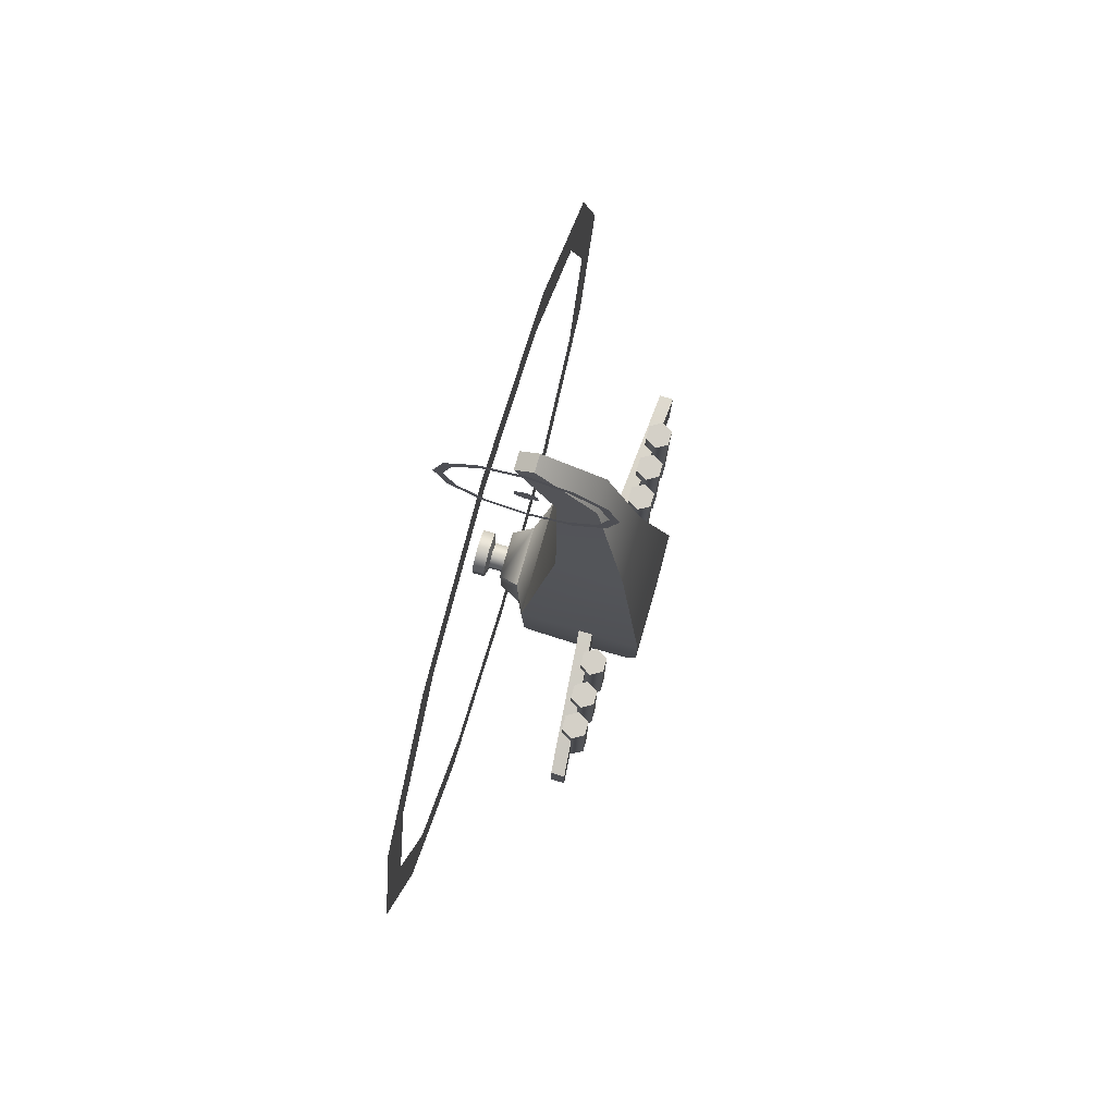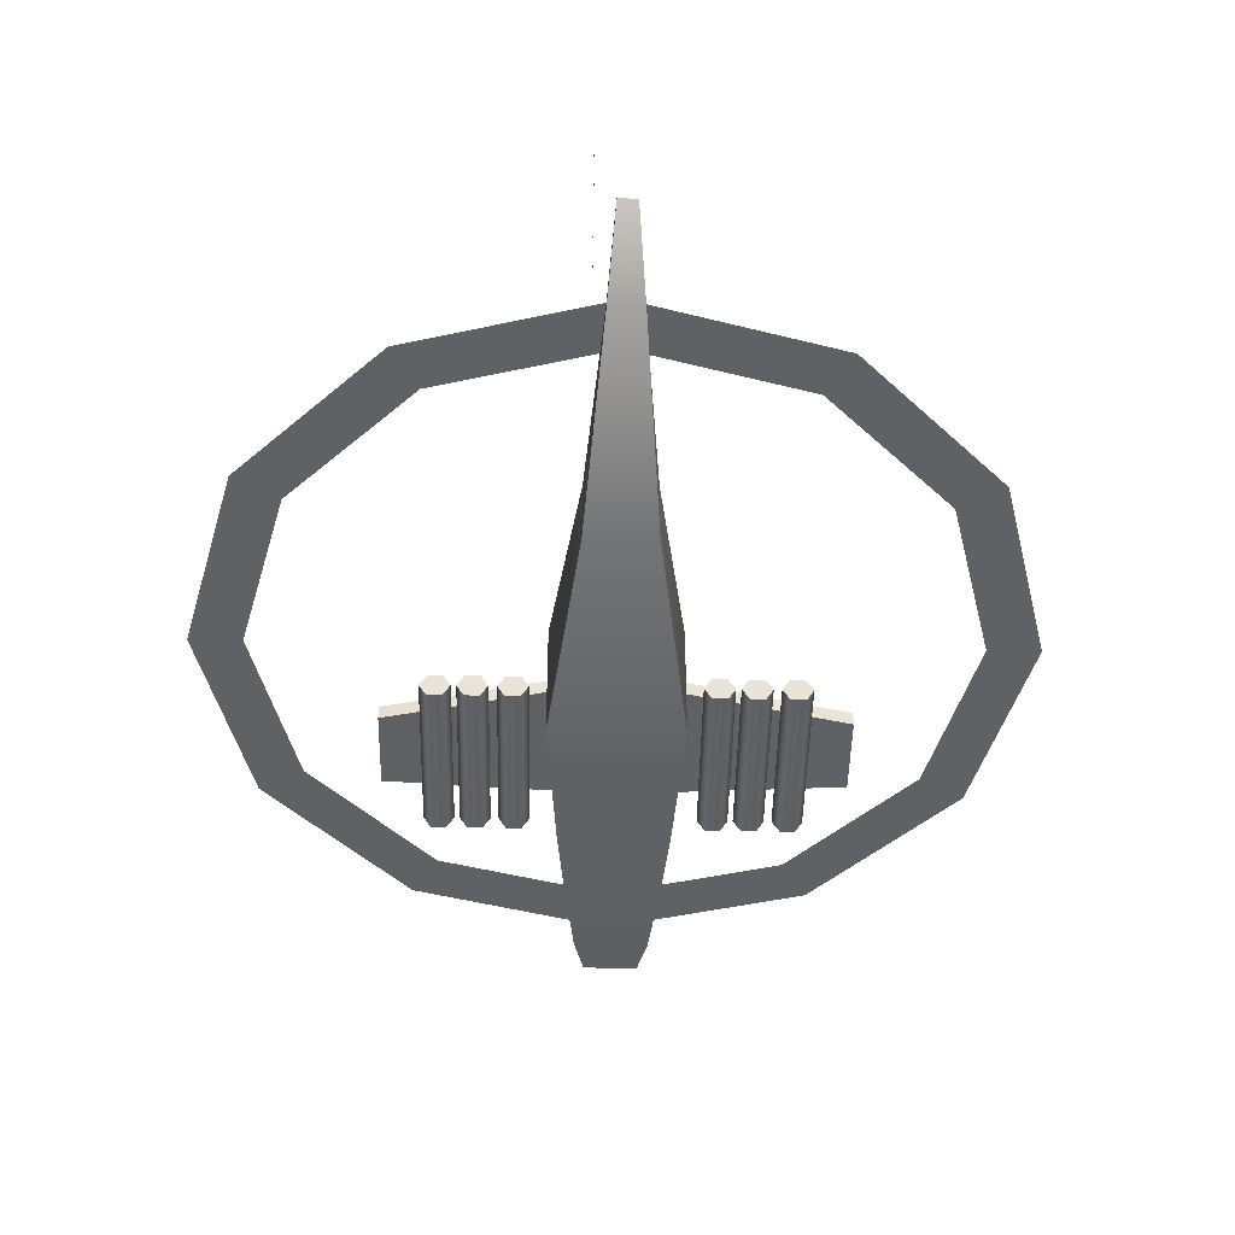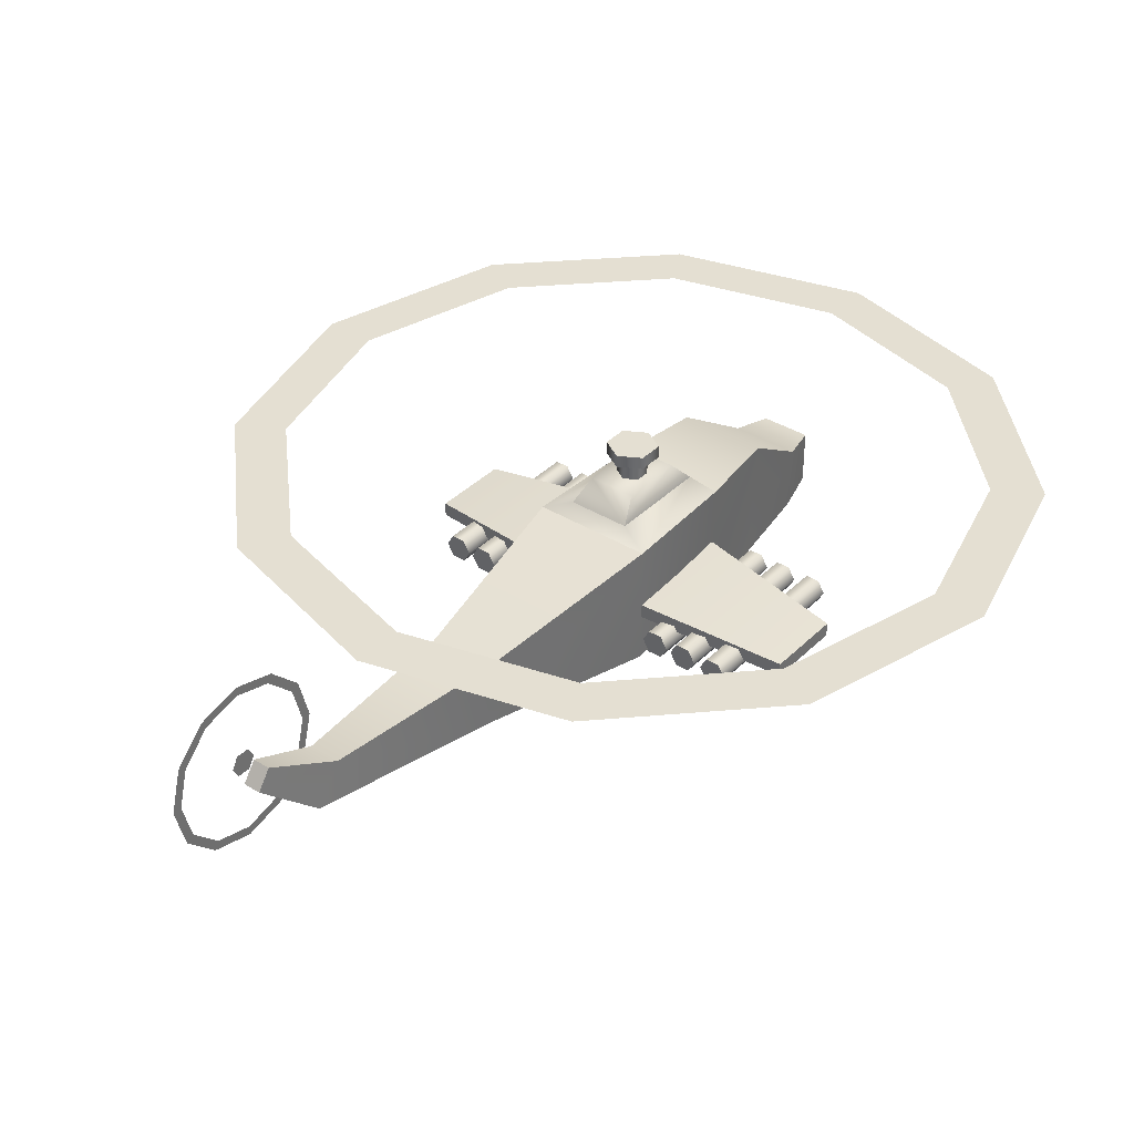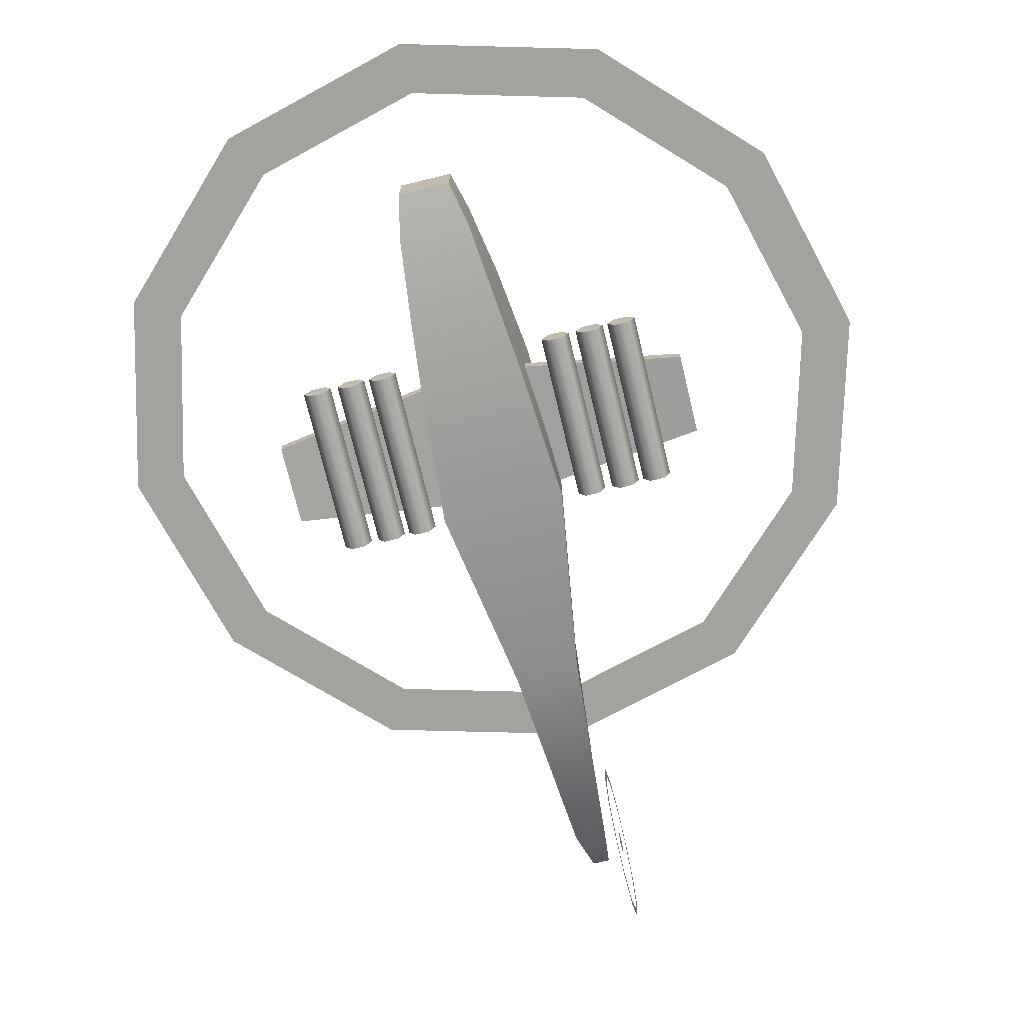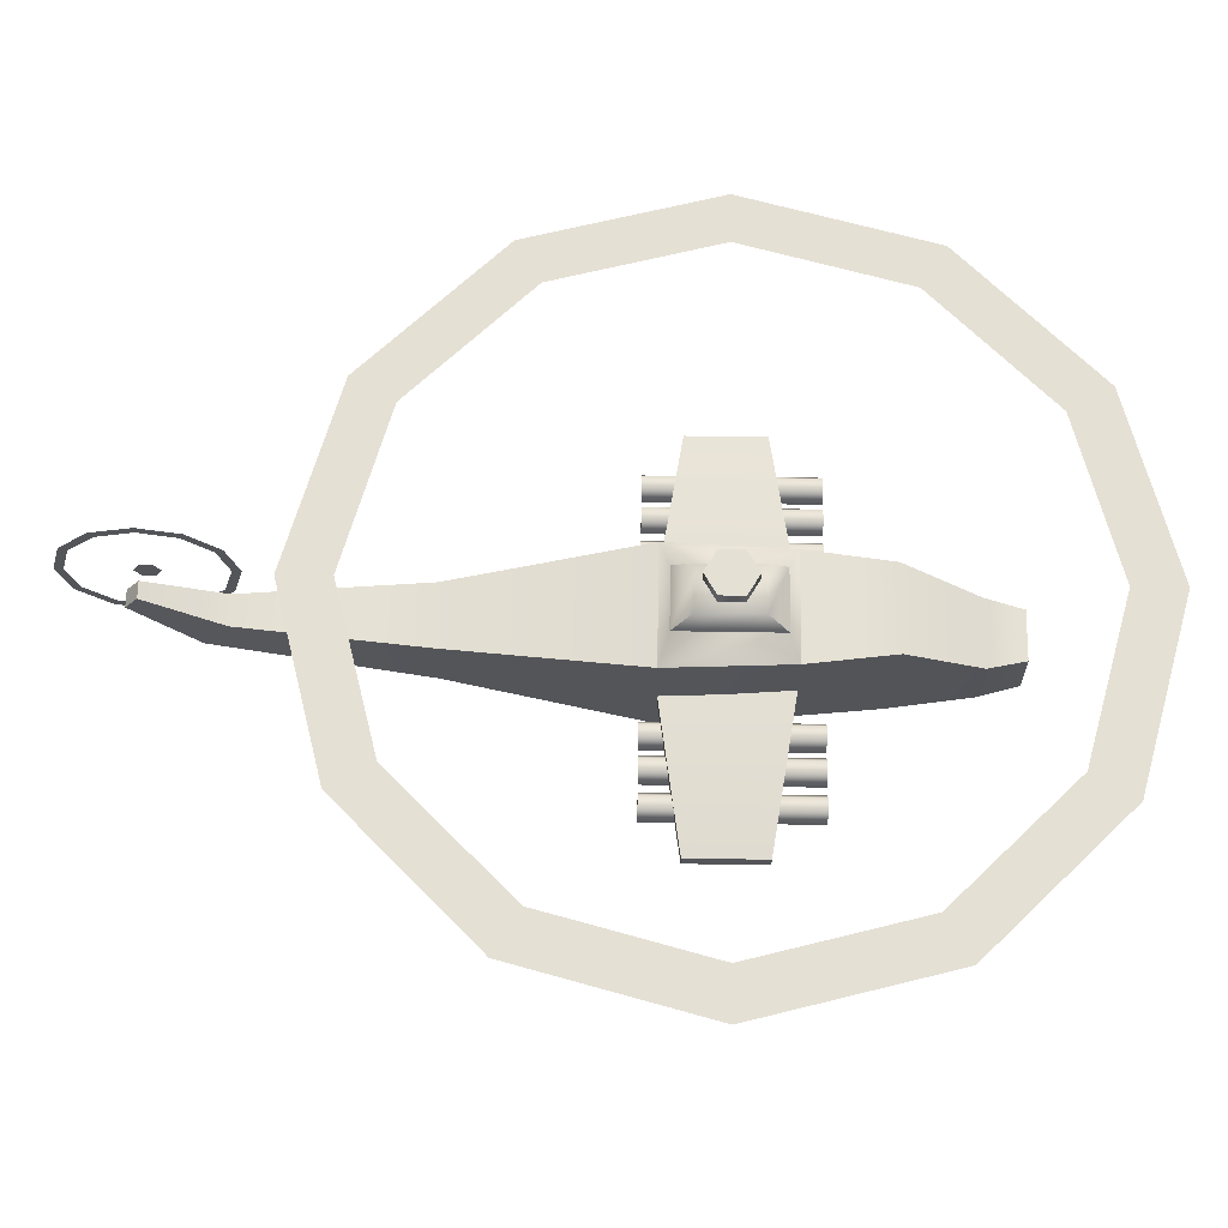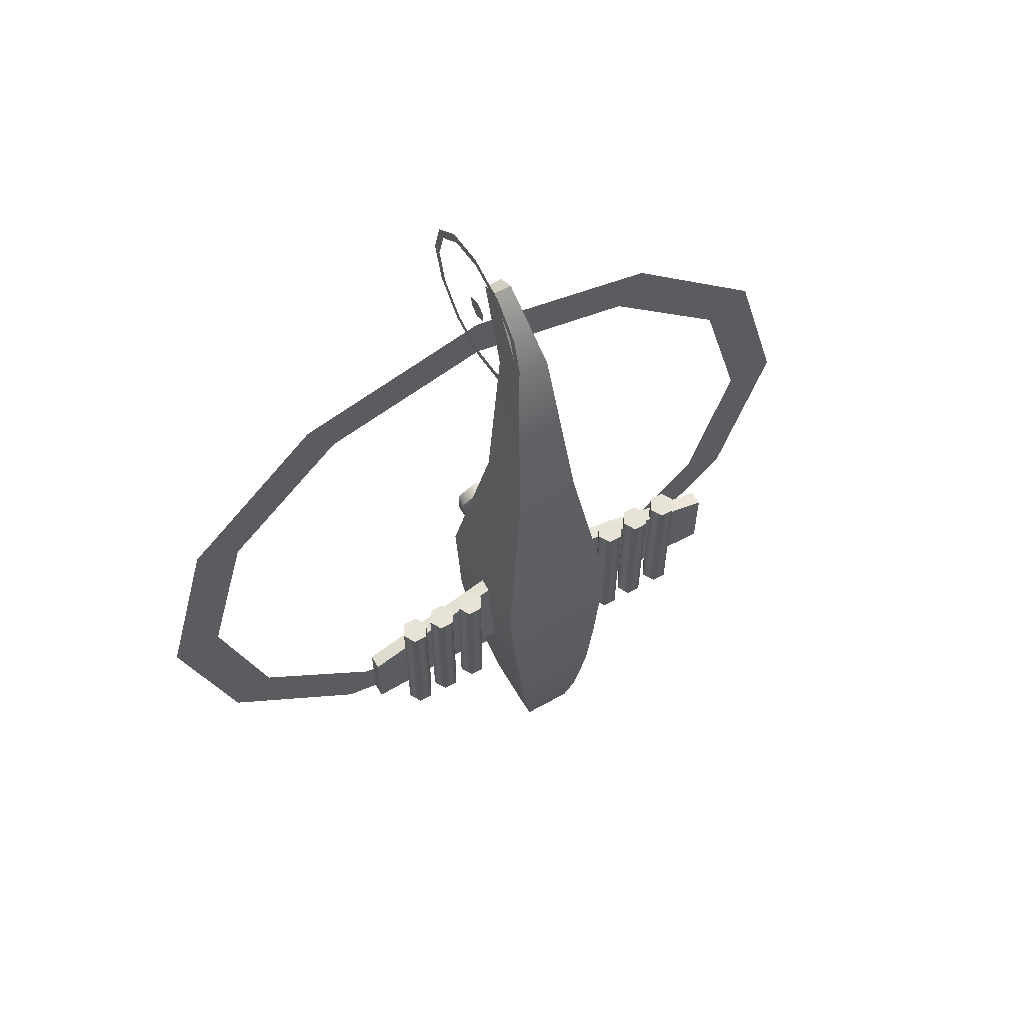
<metadata>
{"format":"obj","ext":"obj","renderer":"f3d","projection":"perspective","resolution":1024,"background":"white","views":[{"elev":79.9,"azim":106.1,"up":"+Y"},{"elev":-47.2,"azim":178.9,"up":"+Z"},{"elev":37.1,"azim":-141.4,"up":"+Z"},{"elev":-72.4,"azim":13.5,"up":"+Z"},{"elev":65.2,"azim":-89.1,"up":"+Z"},{"elev":62.7,"azim":150.5,"up":"+Y"}]}
</metadata>
<code>
v 0.07286 0.5868 0.1344
v 0.07286 0.5868 0.2853
v 0.1377 0.143 0.3519
v 0.1377 0.143 0.06784
v -0.1387 0.143 0.3519
v -0.07392 0.5868 0.2853
v -0.07392 0.5868 0.1344
v -0.1387 0.143 0.06784
v -0.1267 -0.1406 0.3519
v -0.1163 -0.1568 0.06784
v 0.1256 -0.1406 0.3519
v 0.1153 -0.1568 0.06784
v -0.1013 -0.3406 0.3519
v -0.09919 -0.3244 0.06784
v 0.1002 -0.3406 0.3519
v 0.09813 -0.3244 0.06784
v 0.07131 0.1199 0.3817
v -0.07238 0.1199 0.3817
v 0.07131 -0.1175 0.3817
v -0.07238 -0.1175 0.3817
v 0.4721 0.09099 0.1498
v -0.4731 0.09099 0.1498
v -0.4731 -0.08864 0.1498
v 0.4721 -0.08864 0.1498
v 0.4721 0.09099 0.1818
v -0.4731 0.09099 0.1818
v 0.4721 -0.08864 0.1818
v -0.4731 -0.08864 0.1818
v -0.05765 -0.6068 0.2278
v -0.05765 -0.6068 0.1017
v 0.05658 -0.6068 0.2278
v 0.05658 -0.6068 0.1017
v 0.03512 1.002 0.2944
v -0.03618 1.002 0.2944
v 0.03512 1.062 0.21
v -0.03618 1.062 0.21
v 0.01908 1.173 0.3852
v -0.02014 1.173 0.3852
v 0.01908 1.203 0.343
v -0.02014 1.203 0.343
v -0.000531 -0.8921 0.4638
v 0.4461 -0.7724 0.4638
v 0.7731 -0.4455 0.4638
v 0.8928 0.001174 0.4638
v 0.7731 0.4478 0.4638
v 0.4461 0.7748 0.4638
v -0.000531 0.8945 0.4638
v -0.4472 0.7748 0.4638
v -0.7741 0.4478 0.4638
v -0.8938 0.001175 0.4638
v -0.7741 -0.4455 0.4638
v -0.4472 -0.7724 0.4638
v -0.000531 -0.03204 0.4663
v 0.06042 1.259 0.512
v 0.02823 -0.01543 0.4663
v 0.06042 1.164 0.5373
v 0.02823 0.01778 0.4663
v -0.000531 0.03438 0.4663
v 0.06042 1.07 0.512
v -0.02929 0.01778 0.4663
v 0.06042 1.001 0.4429
v -0.02929 -0.01543 0.4663
v 0.06042 0.9754 0.3485
v 0.06042 1.328 0.4429
v 0.05374 0.07403 0.4296
v -0.0548 0.07403 0.4296
v 0.05374 -0.07168 0.4296
v -0.0548 -0.07168 0.4296
v 0.06042 1.353 0.3485
v 0.06042 1.328 0.254
v 0.06042 1.259 0.1849
v 0.06042 1.164 0.1596
v 0.06042 1.07 0.1849
v 0.06042 1.001 0.254
v 0.05993 1.135 0.3485
v 0.05993 1.15 0.3734
v 0.05993 1.179 0.3734
v 0.05993 1.193 0.3485
v 0.05993 1.179 0.3235
v 0.05993 1.15 0.3235
v -0.000531 0.1624 0.1898
v -0.000531 -0.16 0.1898
v -0.000531 0.1624 0.2219
v -0.000531 -0.16 0.2219
v -0.07945 -0.5202 0.2358
v 0.07839 -0.5202 0.2358
v 0.07735 -0.5121 0.0862
v -0.07842 -0.5121 0.0862
v -0.2192 0.1783 0.1837
v -0.1875 0.1783 0.1837
v -0.1716 0.1783 0.1562
v -0.1875 0.1783 0.1287
v -0.2192 0.1783 0.1287
v -0.235 0.1783 0.1562
v -0.1716 -0.2012 0.1562
v -0.1875 -0.2012 0.1837
v -0.2192 -0.2012 0.1287
v -0.1875 -0.2012 0.1287
v -0.235 -0.2012 0.1562
v -0.2192 -0.2012 0.1837
v -0.2935 0.1783 0.1837
v -0.2618 0.1783 0.1837
v -0.2459 0.1783 0.1562
v -0.2618 0.1783 0.1287
v -0.2935 0.1783 0.1287
v -0.3093 0.1783 0.1562
v -0.2459 -0.2012 0.1562
v -0.2618 -0.2012 0.1837
v -0.2935 -0.2012 0.1287
v -0.2618 -0.2012 0.1287
v -0.3093 -0.2012 0.1562
v -0.2935 -0.2012 0.1837
v -0.3733 0.1783 0.1837
v -0.3416 0.1783 0.1837
v -0.3258 0.1783 0.1562
v -0.3416 0.1783 0.1287
v -0.3733 0.1783 0.1287
v -0.3892 0.1783 0.1562
v -0.3258 -0.2012 0.1562
v -0.3416 -0.2012 0.1837
v -0.3733 -0.2012 0.1287
v -0.3416 -0.2012 0.1287
v -0.3892 -0.2012 0.1562
v -0.3733 -0.2012 0.1837
v 0.3423 0.1783 0.1837
v 0.374 0.1783 0.1837
v 0.3899 0.1783 0.1562
v 0.374 0.1783 0.1287
v 0.3423 0.1783 0.1287
v 0.3265 0.1783 0.1562
v 0.3899 -0.2012 0.1562
v 0.374 -0.2012 0.1837
v 0.3423 -0.2012 0.1287
v 0.374 -0.2012 0.1287
v 0.3265 -0.2012 0.1562
v 0.3423 -0.2012 0.1837
v 0.268 0.1783 0.1837
v 0.2998 0.1783 0.1837
v 0.3156 0.1783 0.1562
v 0.2998 0.1783 0.1287
v 0.268 0.1783 0.1287
v 0.2522 0.1783 0.1562
v 0.3156 -0.2012 0.1562
v 0.2998 -0.2012 0.1837
v 0.268 -0.2012 0.1287
v 0.2998 -0.2012 0.1287
v 0.2522 -0.2012 0.1562
v 0.268 -0.2012 0.1837
v 0.1882 0.1783 0.1837
v 0.2199 0.1783 0.1837
v 0.2357 0.1783 0.1562
v 0.2199 0.1783 0.1287
v 0.1882 0.1783 0.1287
v 0.1723 0.1783 0.1562
v 0.2357 -0.2012 0.1562
v 0.2199 -0.2012 0.1837
v 0.1882 -0.2012 0.1287
v 0.2199 -0.2012 0.1287
v 0.1723 -0.2012 0.1562
v 0.1882 -0.2012 0.1837
v -0.000531 -0.7753 0.4638
v 0.3877 -0.6713 0.4638
v 0.6719 -0.3871 0.4638
v 0.7759 0.001174 0.4638
v 0.6719 0.3894 0.4638
v 0.3877 0.6736 0.4638
v -0.000531 0.7776 0.4638
v -0.3888 0.6736 0.4638
v -0.673 0.3894 0.4638
v -0.777 0.001175 0.4638
v -0.673 -0.3871 0.4638
v -0.3888 -0.6713 0.4638
v 0.02823 0.01778 0.427
v 0.02823 -0.01543 0.427
v -0.02929 0.01778 0.427
v -0.000531 0.03438 0.427
v -0.02929 -0.01543 0.427
v -0.000531 -0.03204 0.427
v 0.04883 0.02967 0.4734
v 0.04883 -0.02732 0.4734
v -0.04989 0.02967 0.4734
v -0.000531 0.05817 0.4734
v -0.04989 -0.02732 0.4734
v -0.000531 -0.05582 0.4734
v 0.04883 0.02967 0.5021
v 0.04883 -0.02732 0.5021
v -0.04989 0.02967 0.5021
v -0.000531 0.05817 0.5021
v -0.04989 -0.02732 0.5021
v -0.000531 -0.05582 0.5021
v 0.06042 1.248 0.4942
v 0.06042 1.164 0.5168
v 0.06042 1.08 0.4942
v 0.06042 1.018 0.4326
v 0.06042 0.9959 0.3485
v 0.06042 1.31 0.4326
v 0.06042 1.333 0.3485
v 0.06042 1.31 0.2643
v 0.06042 1.248 0.2027
v 0.06042 1.164 0.1801
v 0.06042 1.08 0.2027
v 0.06042 1.018 0.2643
f 70 198 197
f 64 69 197
f 64 196 191
f 54 191 192
f 56 192 193
f 59 193 194
f 52 172 171
f 51 171 170
f 50 170 169
f 49 169 168
f 48 168 167
f 46 47 167
f 46 166 165
f 45 165 164
f 44 164 163
f 42 43 163
f 42 162 161
f 52 41 161
f 71 199 198
f 72 200 199
f 72 73 201
f 73 74 202
f 63 195 202
f 61 194 195
f 69 70 197
f 196 64 197
f 54 64 191
f 56 54 192
f 59 56 193
f 61 59 194
f 51 52 171
f 50 51 170
f 49 50 169
f 48 49 168
f 47 48 167
f 166 46 167
f 45 46 165
f 44 45 164
f 43 44 163
f 162 42 163
f 41 42 161
f 172 52 161
f 70 71 198
f 71 72 199
f 200 72 201
f 201 73 202
f 74 63 202
f 63 61 195
f 7 8 5
f 3 4 1
f 7 1 4
f 5 3 2
f 7 36 35
f 8 10 9
f 9 13 15
f 11 19 20
f 4 3 11
f 4 12 10
f 85 29 31
f 12 11 15
f 12 16 14
f 10 14 13
f 17 65 67
f 5 18 17
f 3 17 19
f 5 9 20
f 21 24 82
f 84 27 25
f 28 26 22
f 81 83 25
f 25 27 24
f 82 84 28
f 32 31 29
f 86 31 32
f 87 32 30
f 85 88 30
f 34 38 40
f 7 6 34
f 1 35 33
f 2 33 34
f 38 37 39
f 35 36 40
f 35 39 37
f 33 37 38
f 60 181 182
f 66 68 67
f 19 67 68
f 18 20 68
f 18 66 65
f 80 78 76
f 27 84 82
f 26 83 81
f 28 84 83
f 22 81 82
f 14 88 85
f 16 87 88
f 16 15 86
f 13 85 86
f 90 93 94
f 97 98 96
f 89 100 96
f 93 97 99
f 92 98 97
f 94 99 100
f 92 91 95
f 90 96 95
f 102 105 106
f 109 110 108
f 101 112 108
f 105 109 111
f 104 110 109
f 101 106 111
f 103 107 110
f 102 108 107
f 115 116 118
f 123 119 120
f 114 113 124
f 117 121 123
f 116 122 121
f 118 123 124
f 116 115 119
f 114 120 119
f 126 128 130
f 135 131 132
f 126 125 136
f 129 133 135
f 128 134 133
f 130 135 136
f 127 131 134
f 126 132 131
f 138 141 142
f 145 146 144
f 137 148 144
f 141 145 147
f 140 146 145
f 142 147 148
f 140 139 143
f 138 144 143
f 150 153 154
f 157 158 156
f 149 160 156
f 153 157 159
f 152 158 157
f 154 159 160
f 151 155 158
f 150 156 155
f 177 176 174
f 58 176 175
f 55 174 173
f 62 177 178
f 60 175 177
f 57 173 176
f 53 178 174
f 184 190 189
f 55 57 179
f 53 184 183
f 62 183 181
f 57 58 182
f 53 55 180
f 186 188 190
f 182 188 185
f 179 185 186
f 180 186 190
f 183 189 187
f 181 187 188
f 6 7 5
f 2 3 1
f 8 7 4
f 6 5 2
f 1 7 35
f 5 8 9
f 11 9 15
f 9 11 20
f 12 4 11
f 8 4 10
f 86 85 31
f 16 12 15
f 10 12 14
f 9 10 13
f 19 17 67
f 3 5 17
f 11 3 19
f 18 5 20
f 81 21 82
f 83 84 25
f 23 28 22
f 21 81 25
f 21 25 24
f 23 82 28
f 30 32 29
f 87 86 32
f 88 87 30
f 29 85 30
f 36 34 40
f 36 7 34
f 2 1 33
f 6 2 34
f 40 38 39
f 39 35 40
f 33 35 37
f 34 33 38
f 58 60 182
f 65 66 67
f 20 19 68
f 66 18 68
f 17 18 65
f 76 75 80
f 80 79 78
f 78 77 76
f 24 27 82
f 22 26 81
f 26 28 83
f 23 22 82
f 13 14 85
f 14 16 88
f 87 16 86
f 15 13 86
f 94 89 90
f 90 91 92
f 92 93 90
f 96 100 99
f 99 97 96
f 98 95 96
f 90 89 96
f 94 93 99
f 93 92 97
f 89 94 100
f 98 92 95
f 91 90 95
f 106 101 102
f 102 103 104
f 104 105 102
f 108 112 111
f 111 109 108
f 110 107 108
f 102 101 108
f 106 105 111
f 105 104 109
f 112 101 111
f 104 103 110
f 103 102 107
f 118 113 114
f 114 115 118
f 116 117 118
f 120 124 123
f 123 121 122
f 122 119 123
f 120 114 124
f 118 117 123
f 117 116 121
f 113 118 124
f 122 116 119
f 115 114 119
f 130 125 126
f 126 127 128
f 128 129 130
f 132 136 135
f 135 133 134
f 134 131 135
f 132 126 136
f 130 129 135
f 129 128 133
f 125 130 136
f 128 127 134
f 127 126 131
f 142 137 138
f 138 139 140
f 140 141 138
f 144 148 147
f 147 145 144
f 146 143 144
f 138 137 144
f 142 141 147
f 141 140 145
f 137 142 148
f 146 140 143
f 139 138 143
f 154 149 150
f 150 151 152
f 152 153 150
f 156 160 159
f 159 157 156
f 158 155 156
f 150 149 156
f 154 153 159
f 153 152 157
f 149 154 160
f 152 151 158
f 151 150 155
f 174 178 177
f 177 175 176
f 176 173 174
f 60 58 175
f 57 55 173
f 53 62 178
f 62 60 177
f 58 57 176
f 55 53 174
f 183 184 189
f 180 55 179
f 62 53 183
f 60 62 181
f 179 57 182
f 184 53 180
f 189 190 188
f 186 185 188
f 188 187 189
f 179 182 185
f 180 179 186
f 184 180 190
f 181 183 187
f 182 181 188

</code>
